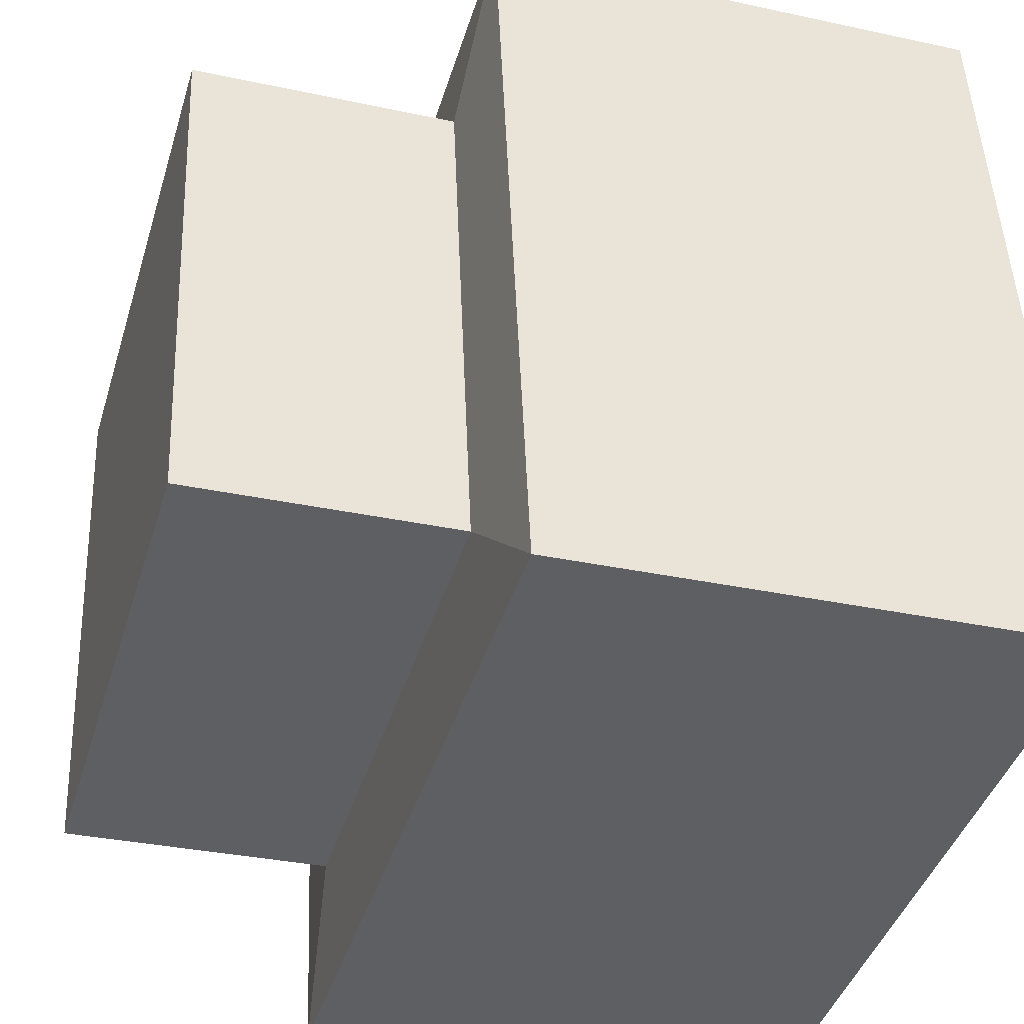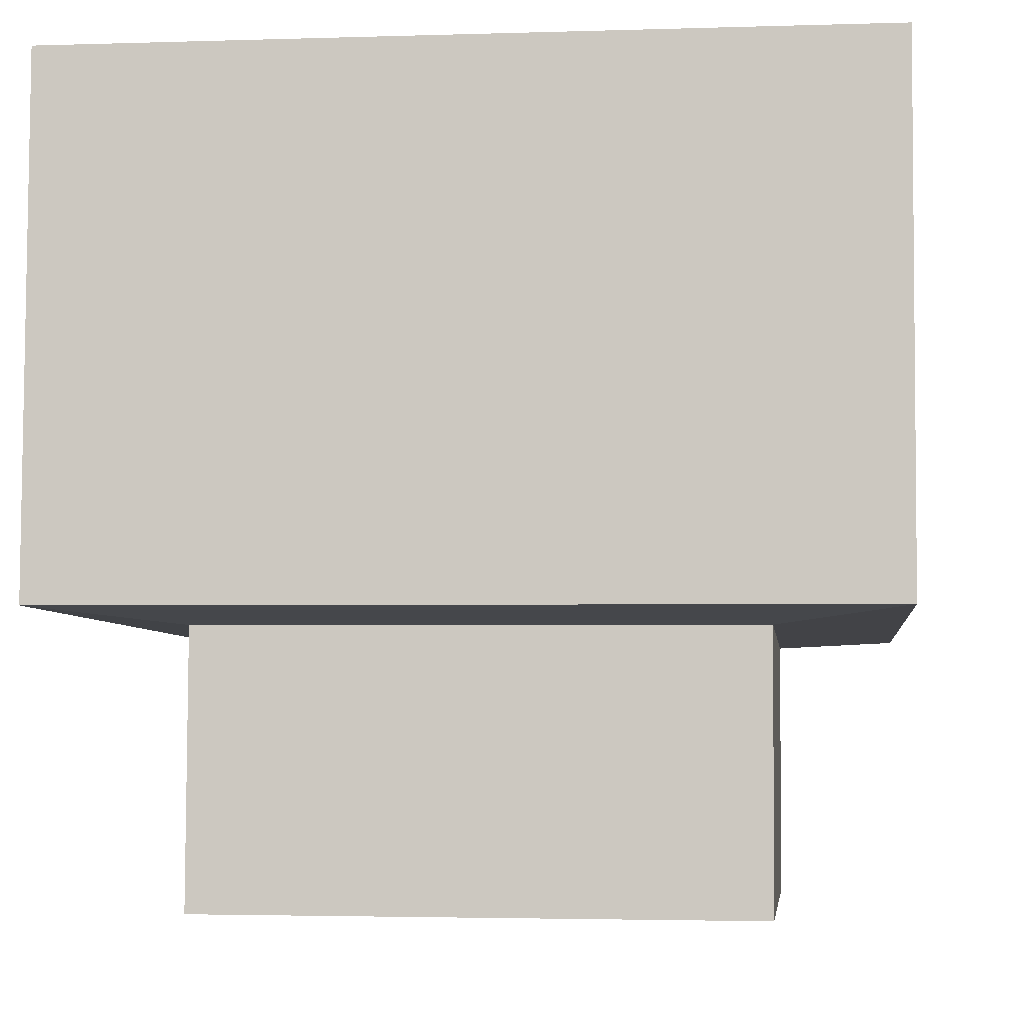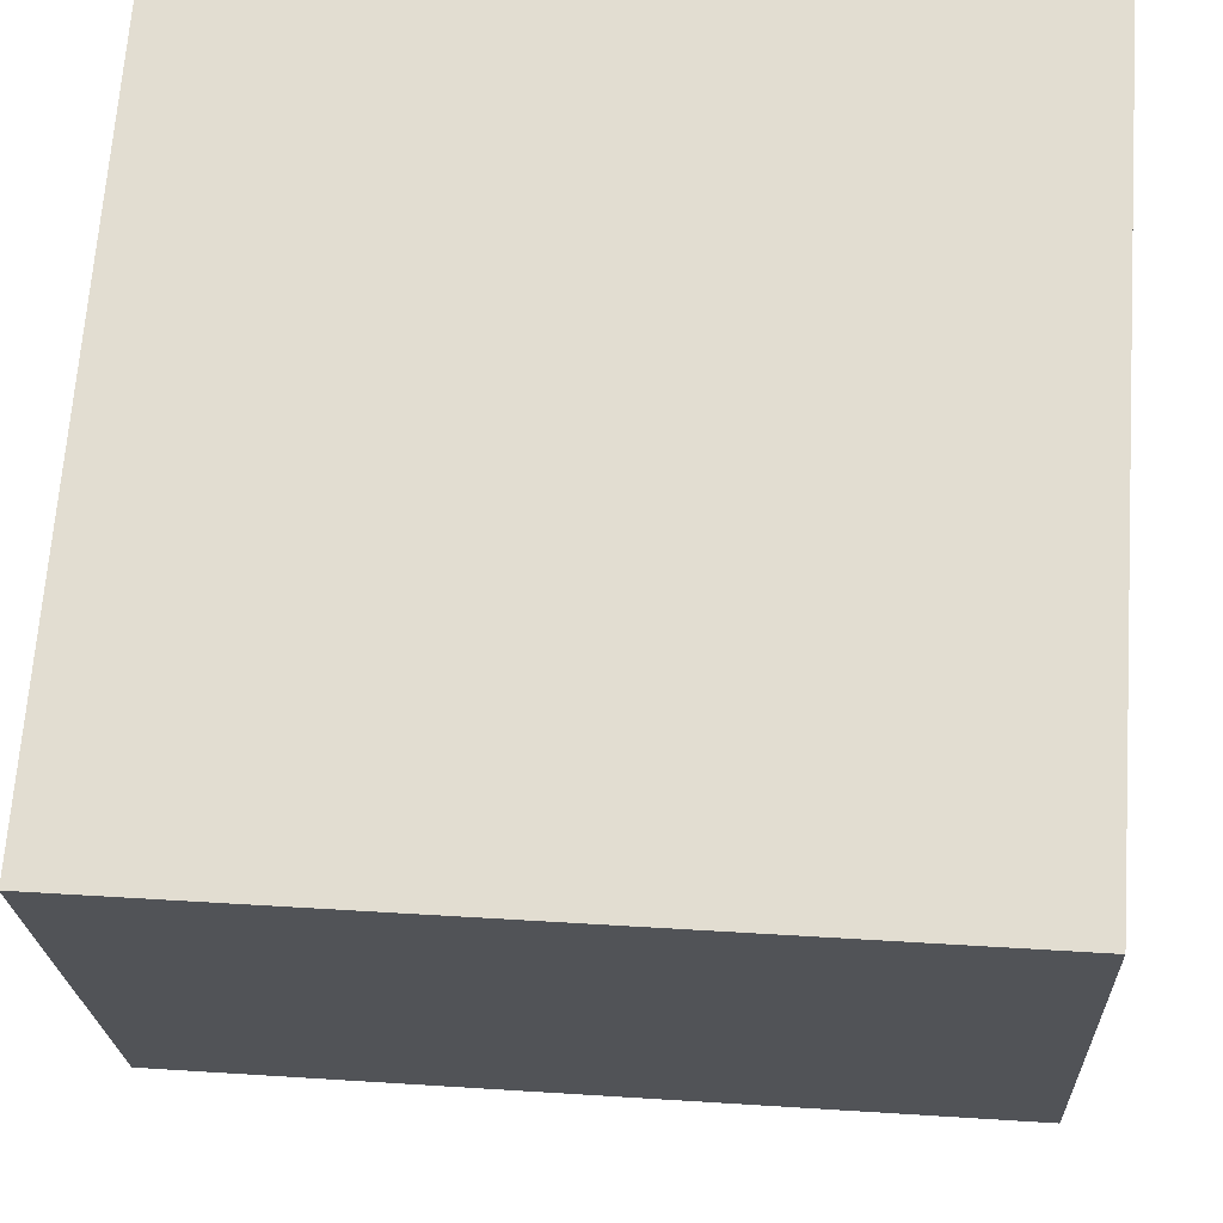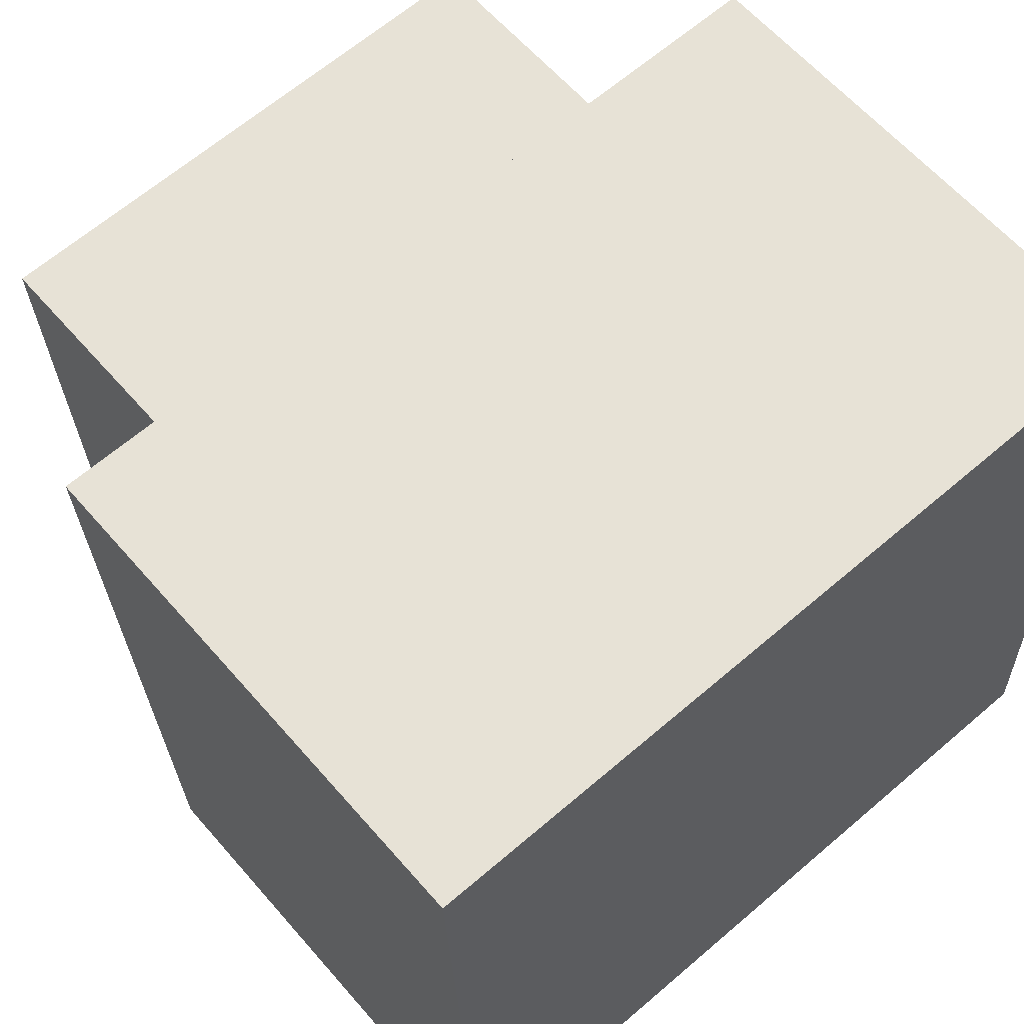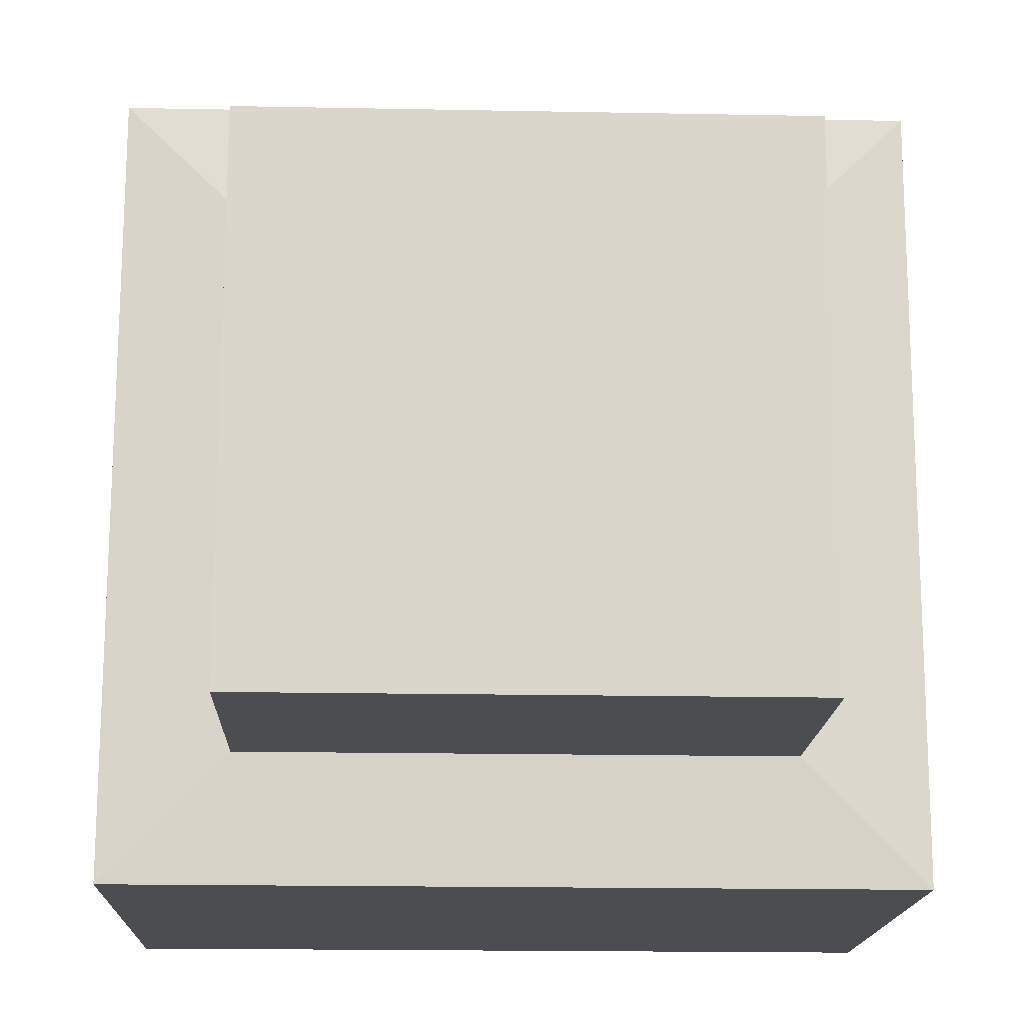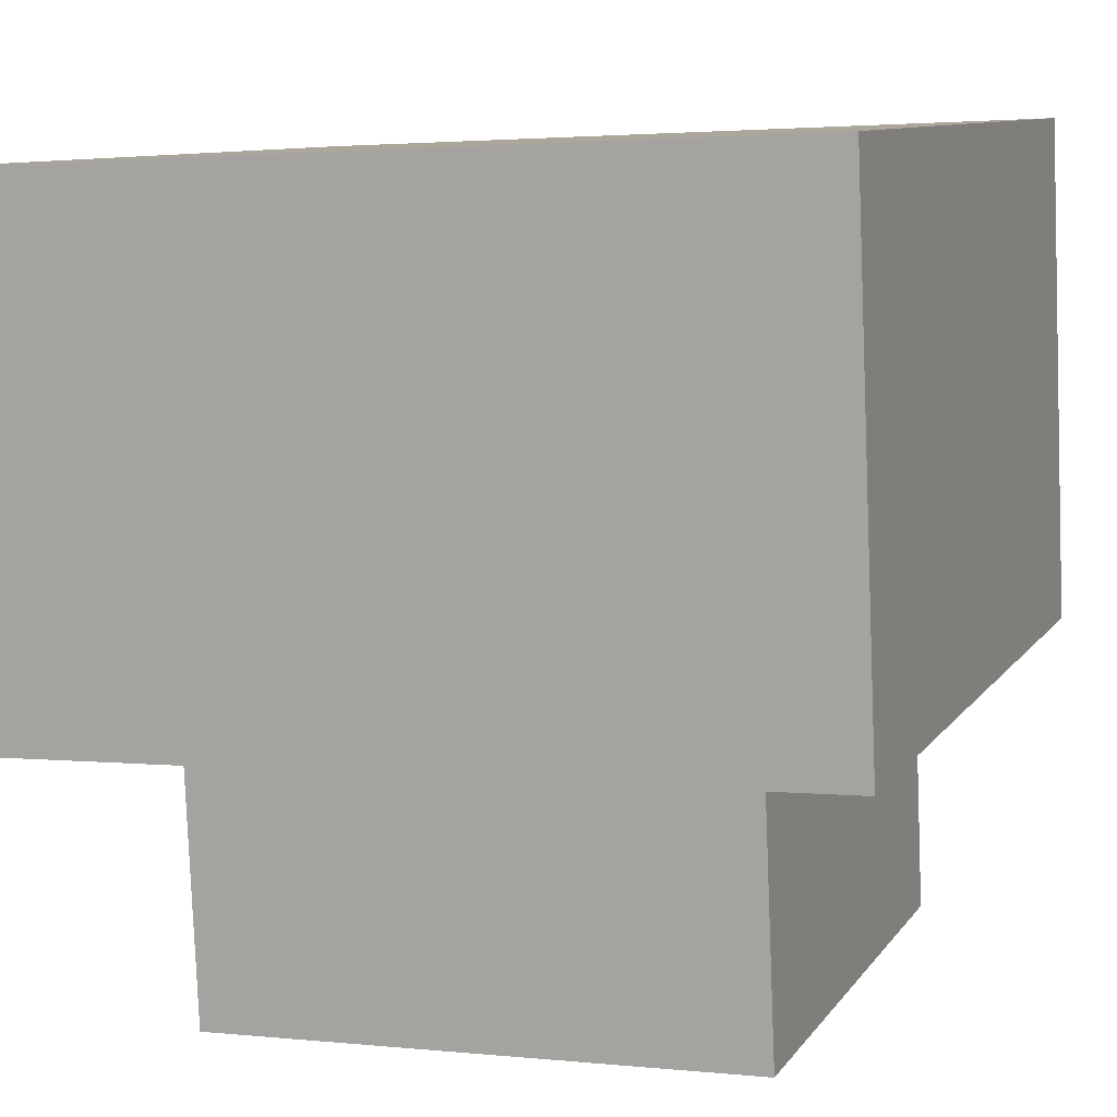
<metadata>
{"format":"obj","ext":"obj","renderer":"f3d","projection":"perspective","resolution":1024,"background":"white","views":[{"elev":-41.5,"azim":73.5,"up":"+Z"},{"elev":-2.8,"azim":-173.5,"up":"+Y"},{"elev":67.8,"azim":94.1,"up":"+Y"},{"elev":64.8,"azim":139.2,"up":"+Z"},{"elev":-18.6,"azim":-2.1,"up":"+Z"},{"elev":9.5,"azim":110.2,"up":"+Y"}]}
</metadata>
<code>
o Cube
v -0.25 -0.1043 0.2491
v -0.25 0.1419 0.2598
v -0.25 -0.08264 -0.2504
v -0.25 0.1635 -0.2398
v 0.25 -0.1043 0.2491
v 0.25 0.1419 0.2598
v 0.25 -0.08264 -0.2504
v 0.25 0.1635 -0.2398
v -0.3651 0.1475 0.3753
v -0.3651 0.1791 -0.3544
v 0.3651 0.1475 0.3753
v 0.3651 0.1791 -0.3544
v -0.3651 0.617 0.3956
v -0.3651 0.6486 -0.334
v 0.3651 0.617 0.3956
v 0.3651 0.6486 -0.334
f 2 4 3
f 8 7 3
f 6 5 7
f 2 1 5
f 3 7 5
f 2 9 10
f 12 16 15
f 6 11 9
f 4 10 12
f 6 8 12
f 16 14 13
f 10 9 13
f 11 15 13
f 10 14 16
f 1 2 3
f 4 8 3
f 8 6 7
f 6 2 5
f 1 3 5
f 4 2 10
f 11 12 15
f 2 6 9
f 8 4 12
f 11 6 12
f 15 16 13
f 14 10 13
f 9 11 13
f 12 10 16

</code>
